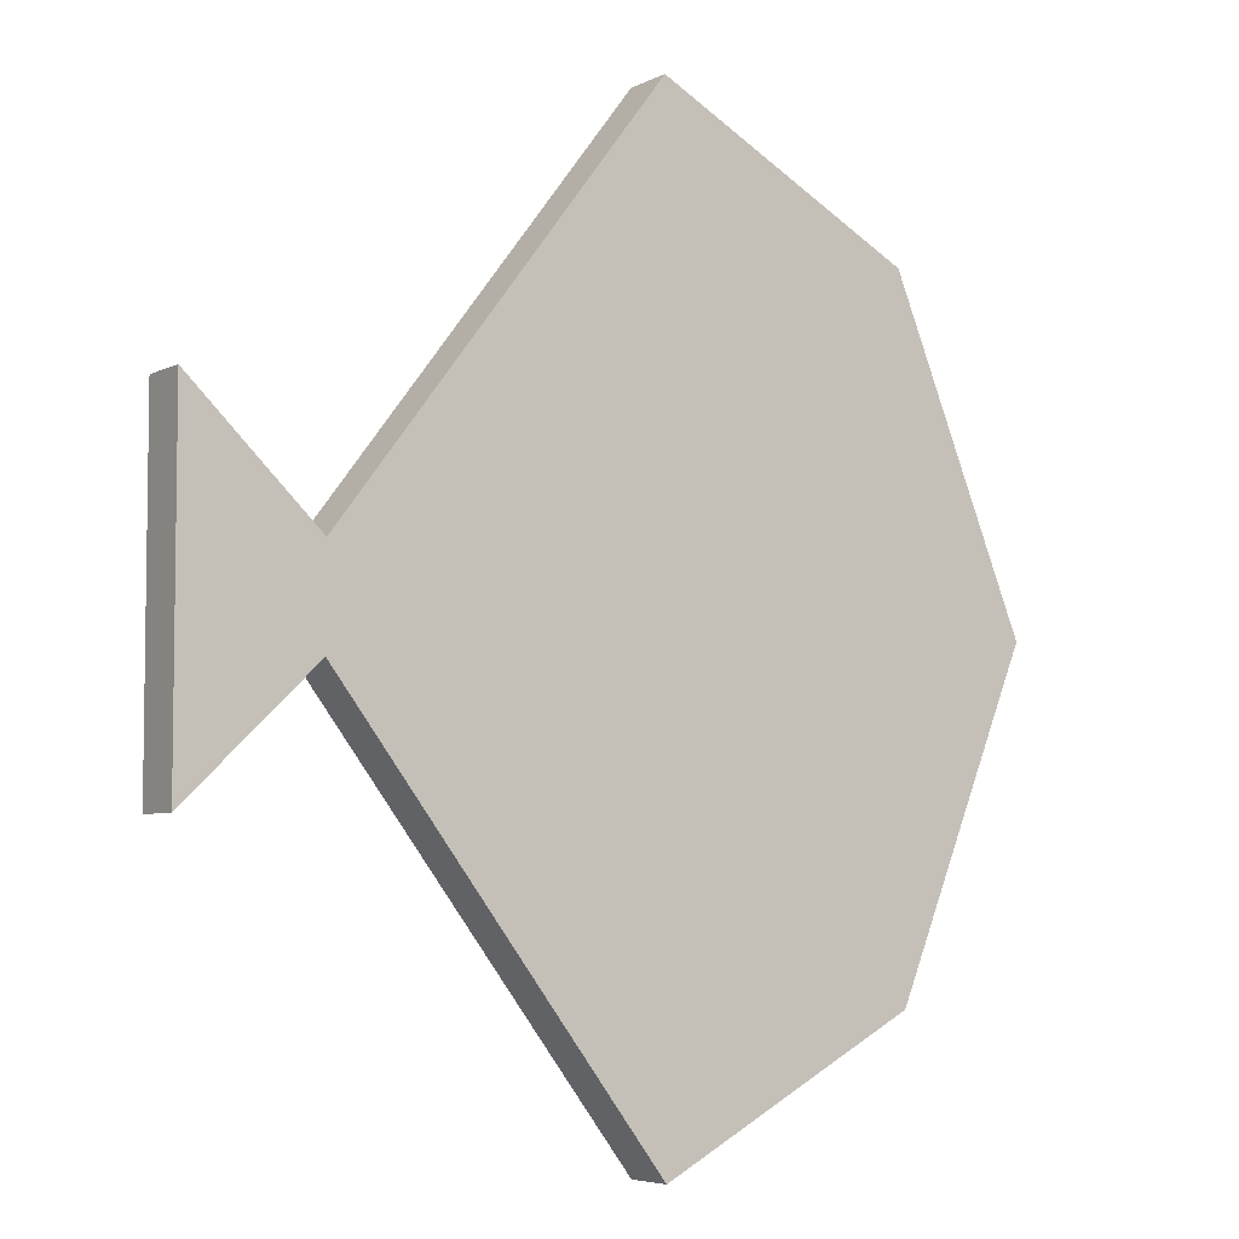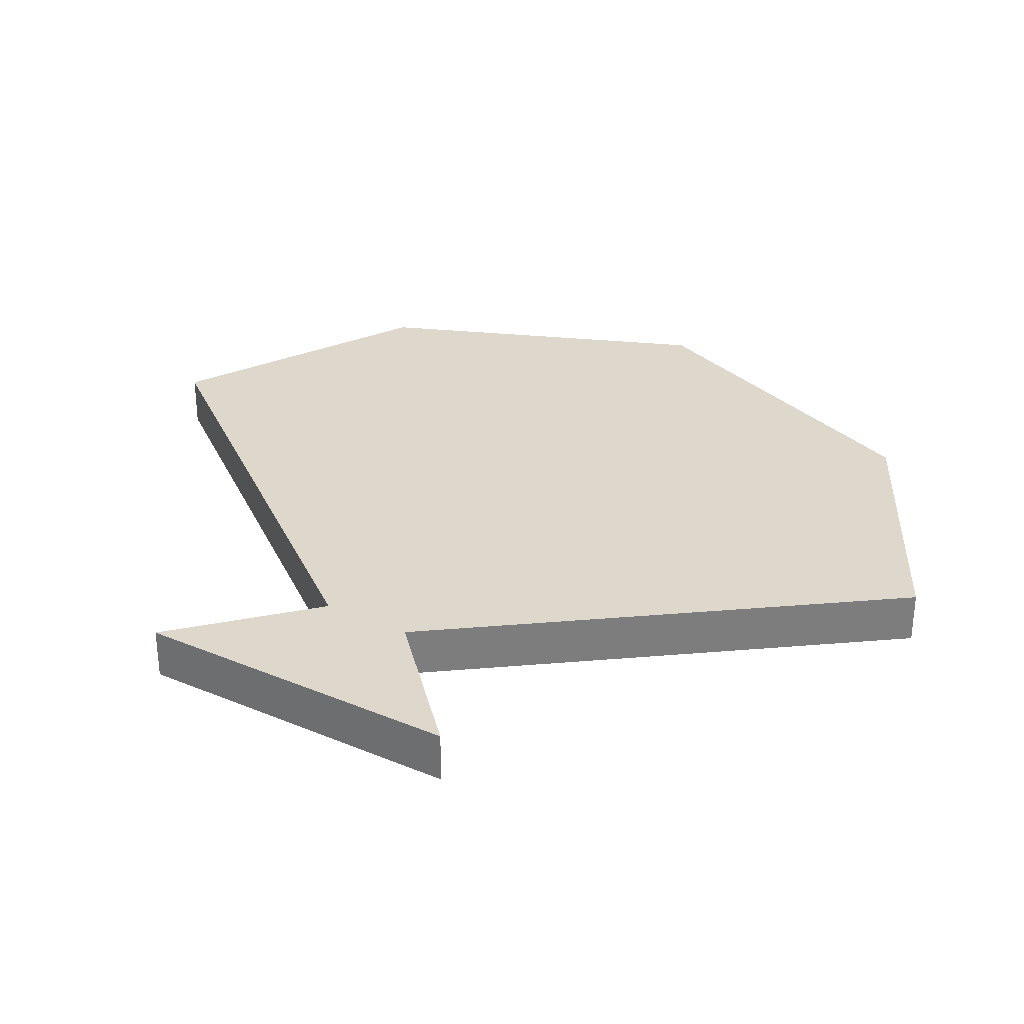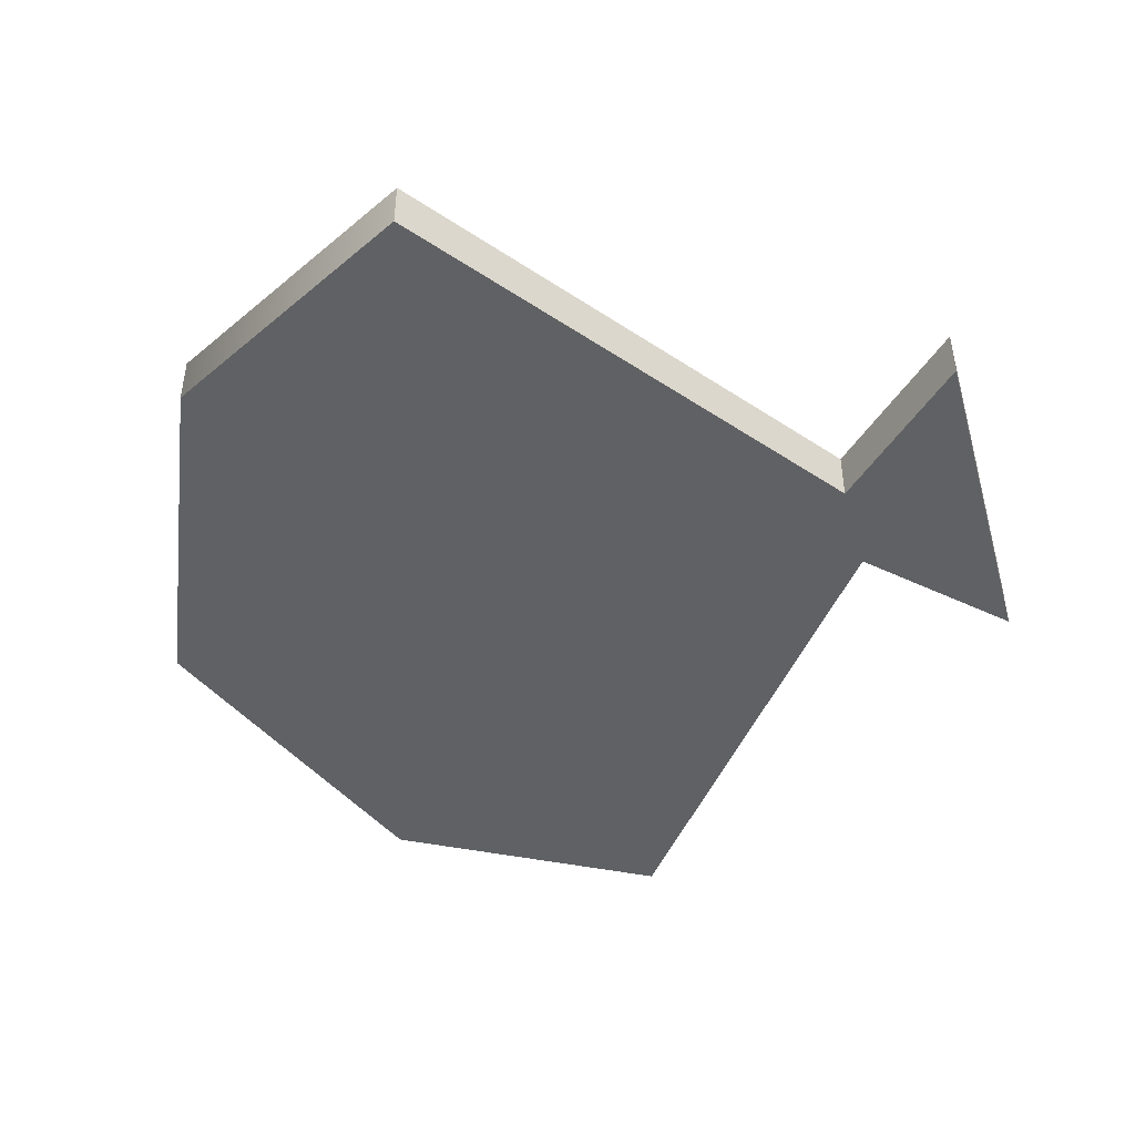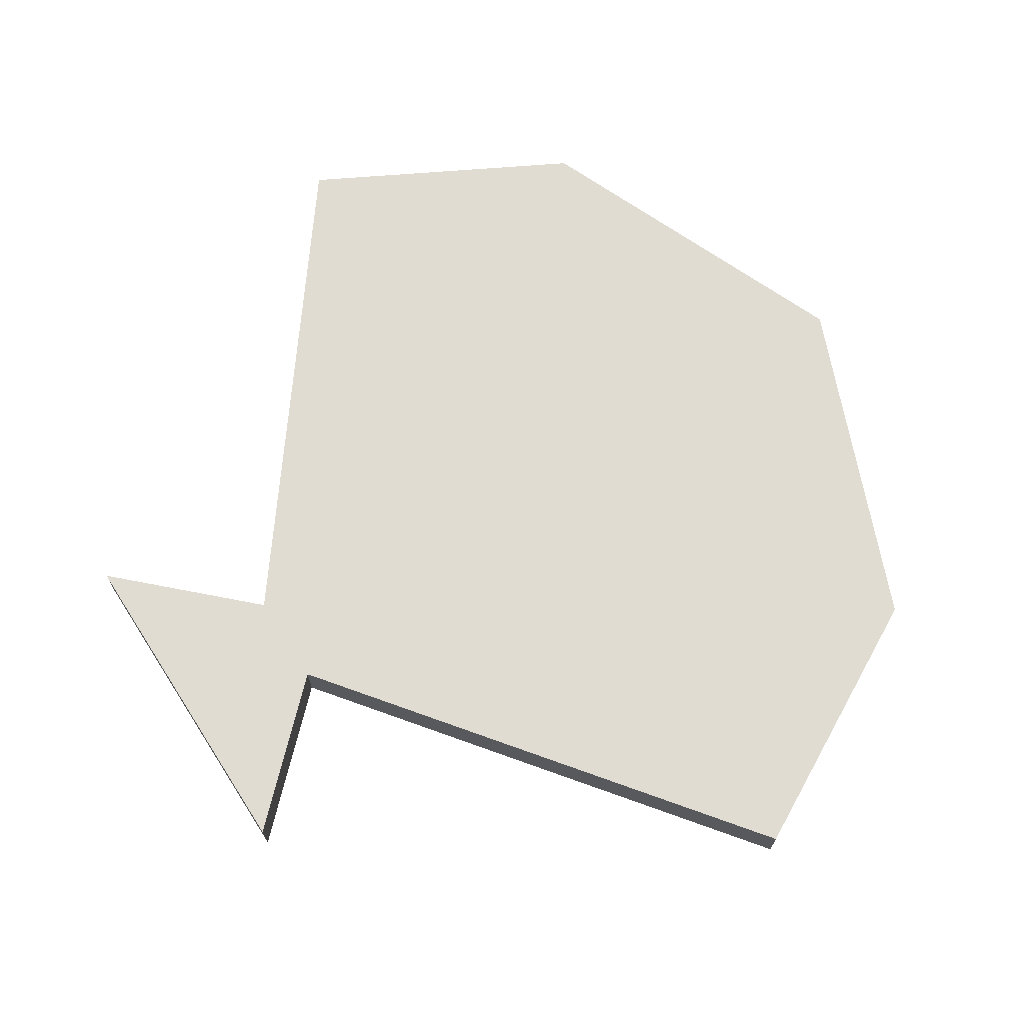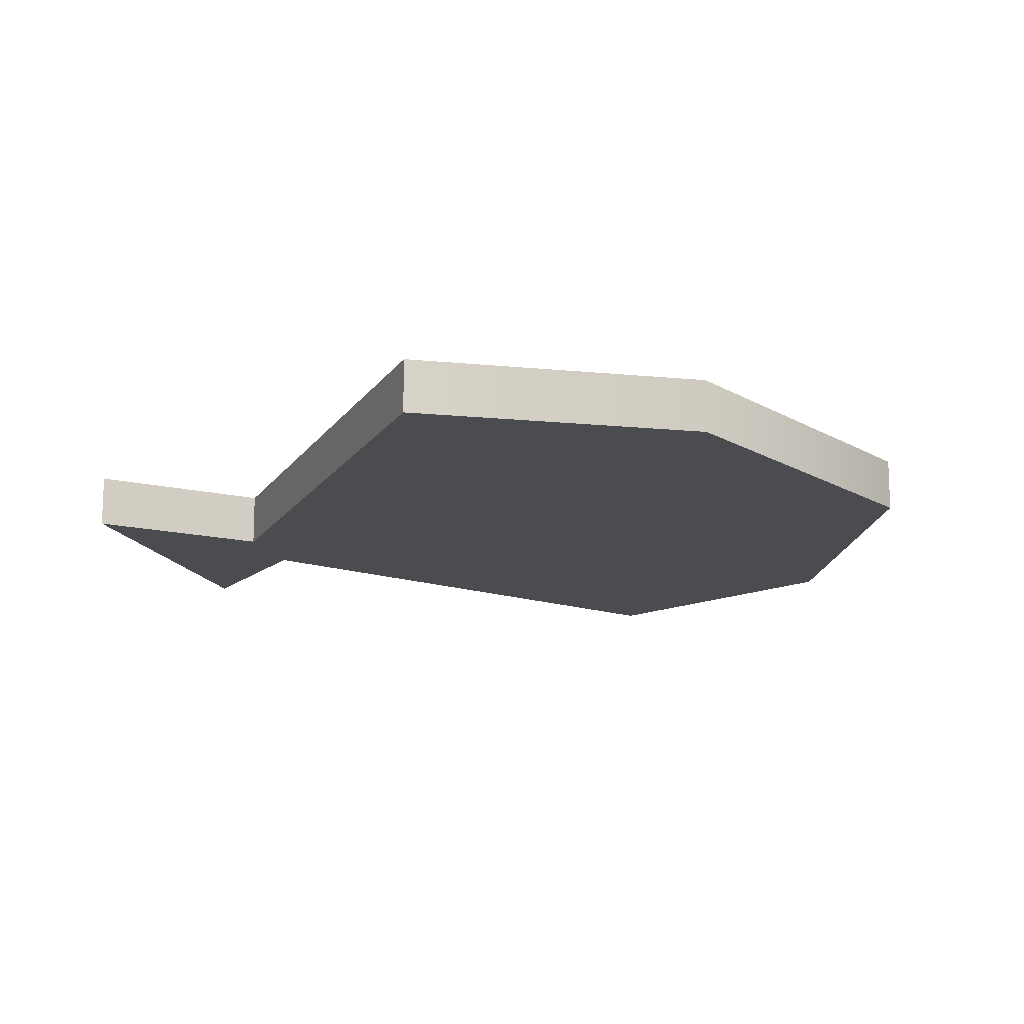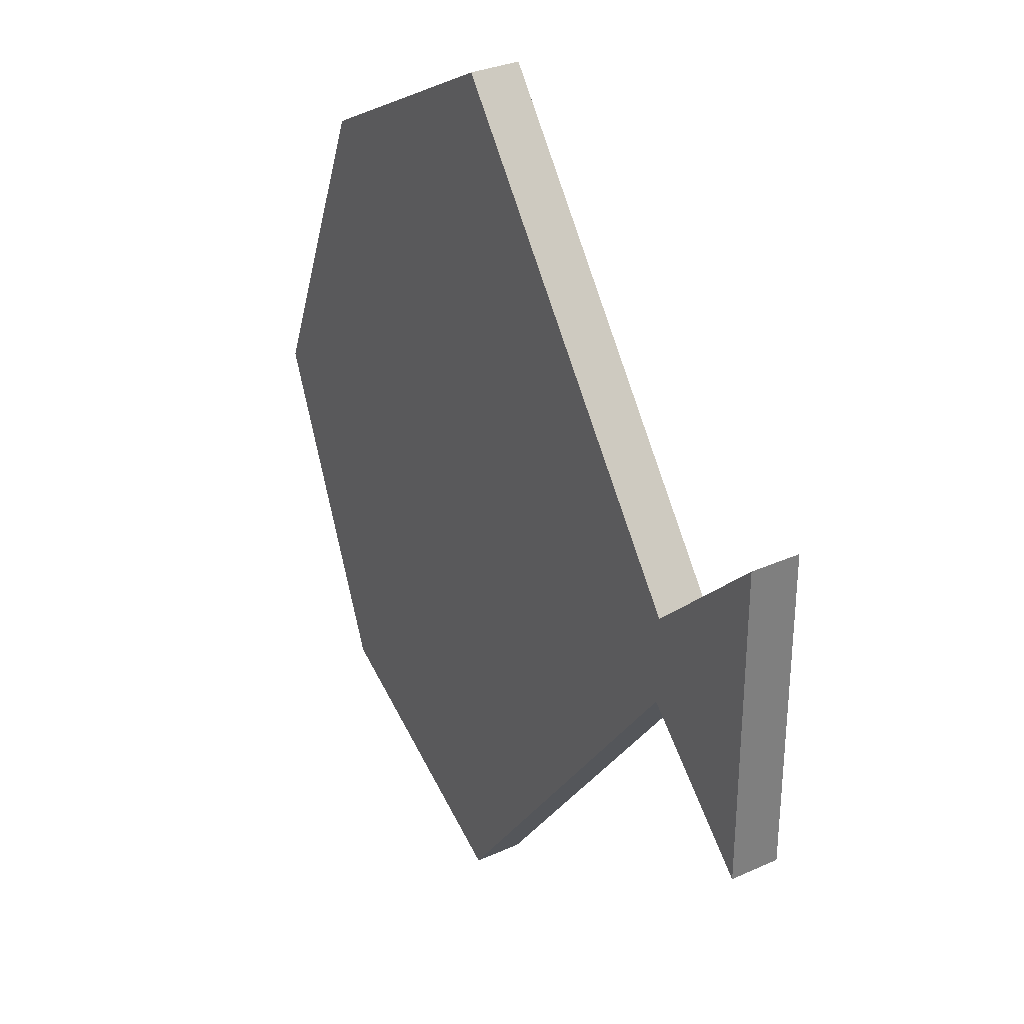
<metadata>
{"format":"obj","ext":"obj","renderer":"f3d","projection":"perspective","resolution":1024,"background":"white","views":[{"elev":-5.5,"azim":145.9,"up":"+Z"},{"elev":31.3,"azim":120.5,"up":"+Y"},{"elev":-46.7,"azim":15.4,"up":"+Y"},{"elev":69.2,"azim":147.3,"up":"+Y"},{"elev":-14.7,"azim":-164.1,"up":"+Y"},{"elev":31.8,"azim":57.7,"up":"+Z"}]}
</metadata>
<code>
o Mesh
v -0.25 -0.025 -0.3216
v 0.4375 -0.025 -0.1651
v 0.4375 -0.025 0.1651
v -0.25 -0.025 0.3216
v -0.25 0.025 -0.3216
v 0.4375 0.025 -0.1651
v 0.4375 0.025 0.1651
v -0.25 0.025 0.3216
v 0.3125 -0.025 -0.0455
v 0.3125 -0.025 0.0455
v 0.3125 0.025 -0.0455
v 0.3125 0.025 0.0455
v -0.001 0.025 -0.4553
v -0.001 0.025 0.4553
v -0.001 -0.025 0.4553
v -0.001 -0.025 -0.4553
v 0.4375 -0.025 0
v 0.4375 0.025 0
v -0.382 0.025 0
v -0.382 -0.025 0
v 0.3125 -0.025 0
v 0.3125 0.025 0
v -0.001 0.025 0
v -0.001 -0.025 0
g Default
f 11 6 2 9
f 10 3 7 12
f 13 11 9 16
f 16 1 5 13
f 15 10 12 14
f 14 8 4 15
f 18 7 3 17
f 17 2 6 18
f 20 4 8 19
f 19 5 1 20
f 17 3 10 21
f 2 17 21 9
f 7 18 22 12
f 18 6 11 22
f 23 14 12 22
f 13 23 22 11
f 23 19 8 14
f 23 13 5 19
f 15 24 21 10
f 24 16 9 21
f 24 15 4 20
f 24 20 1 16

</code>
